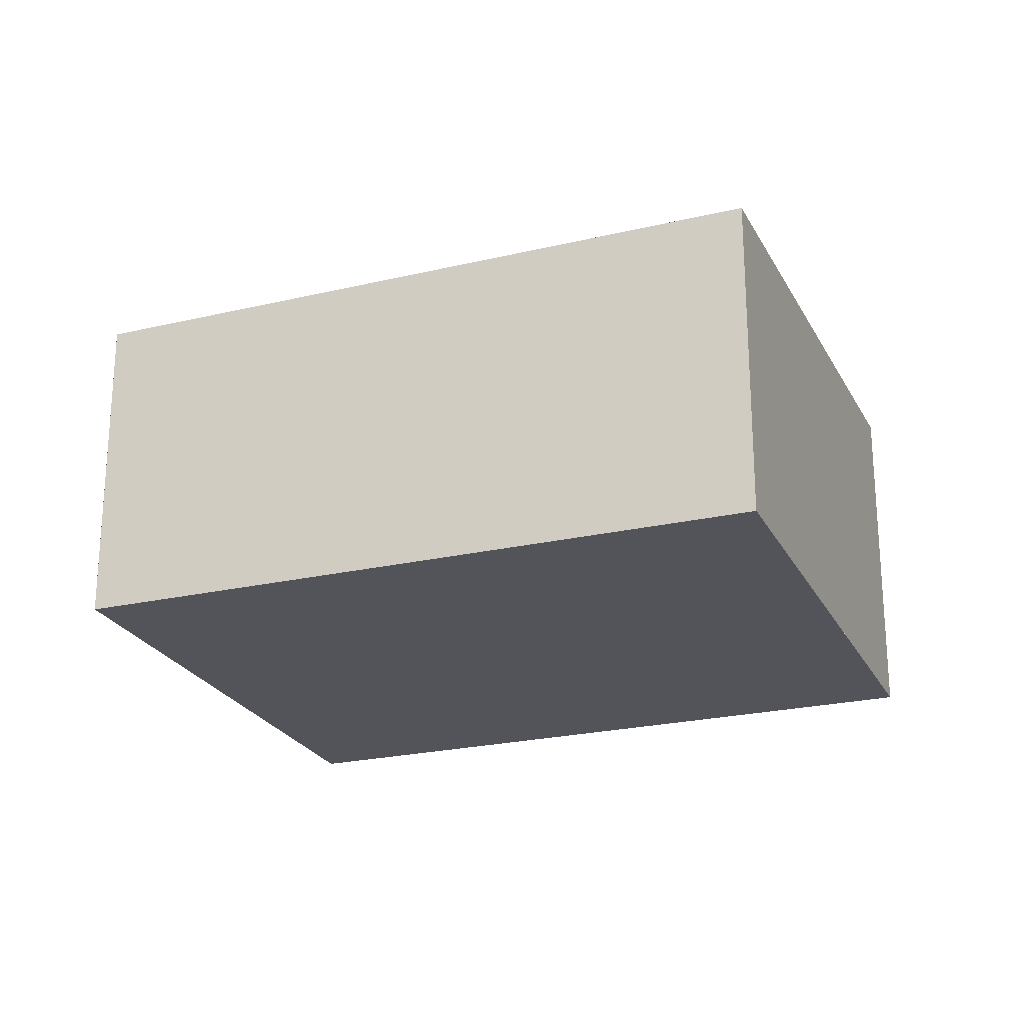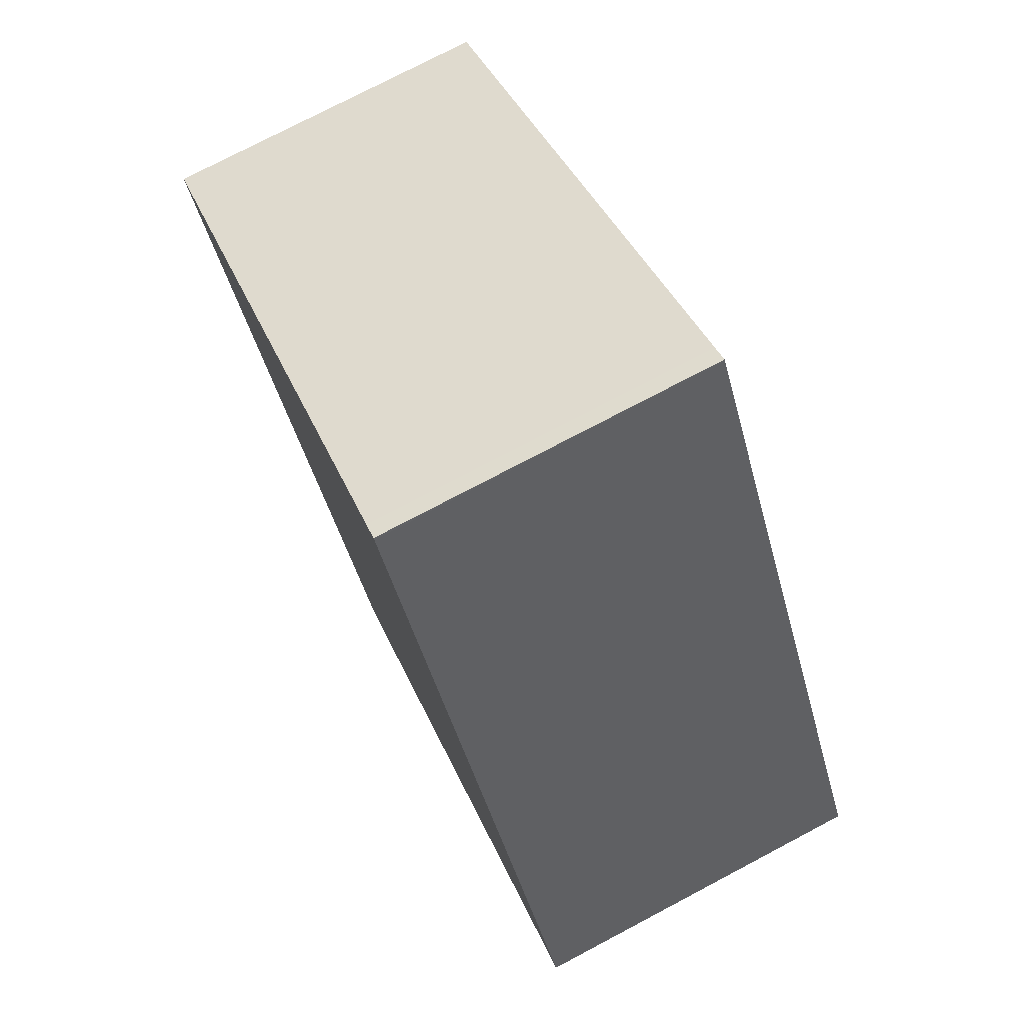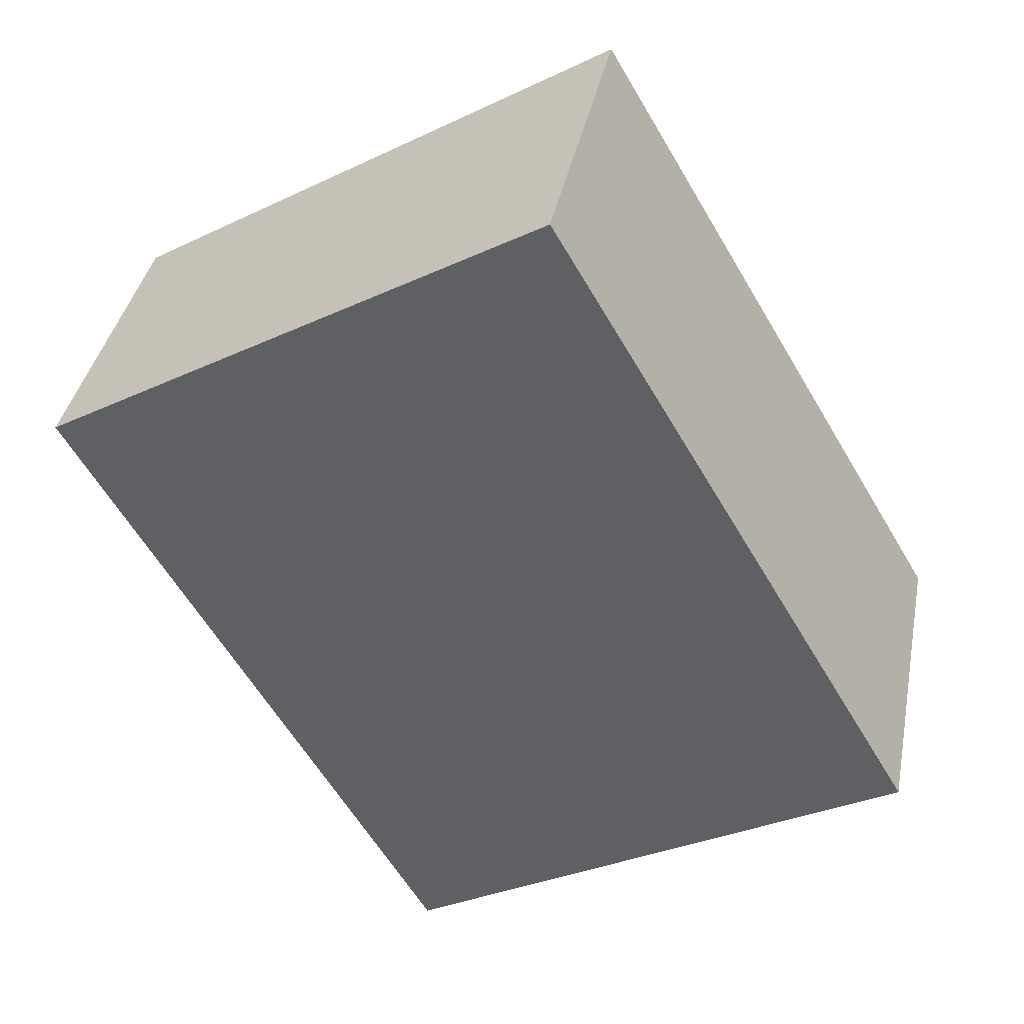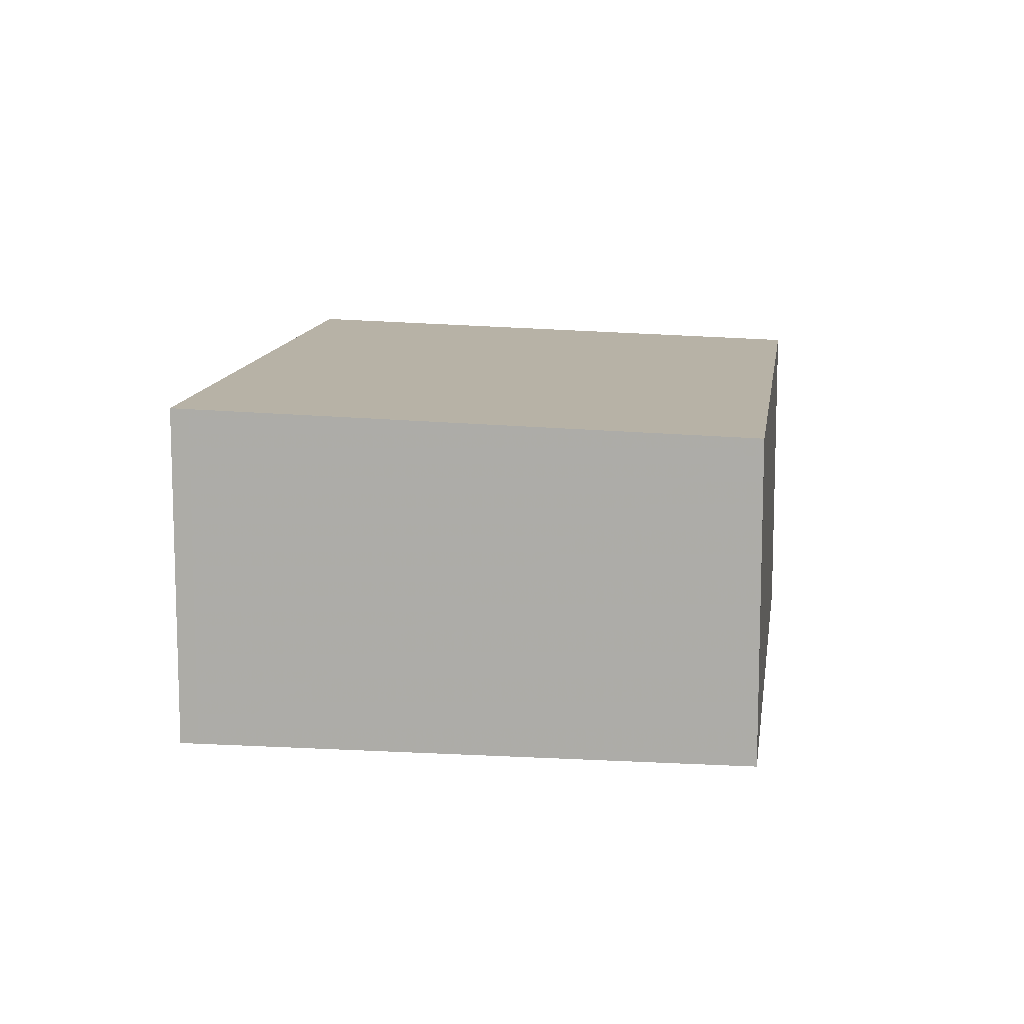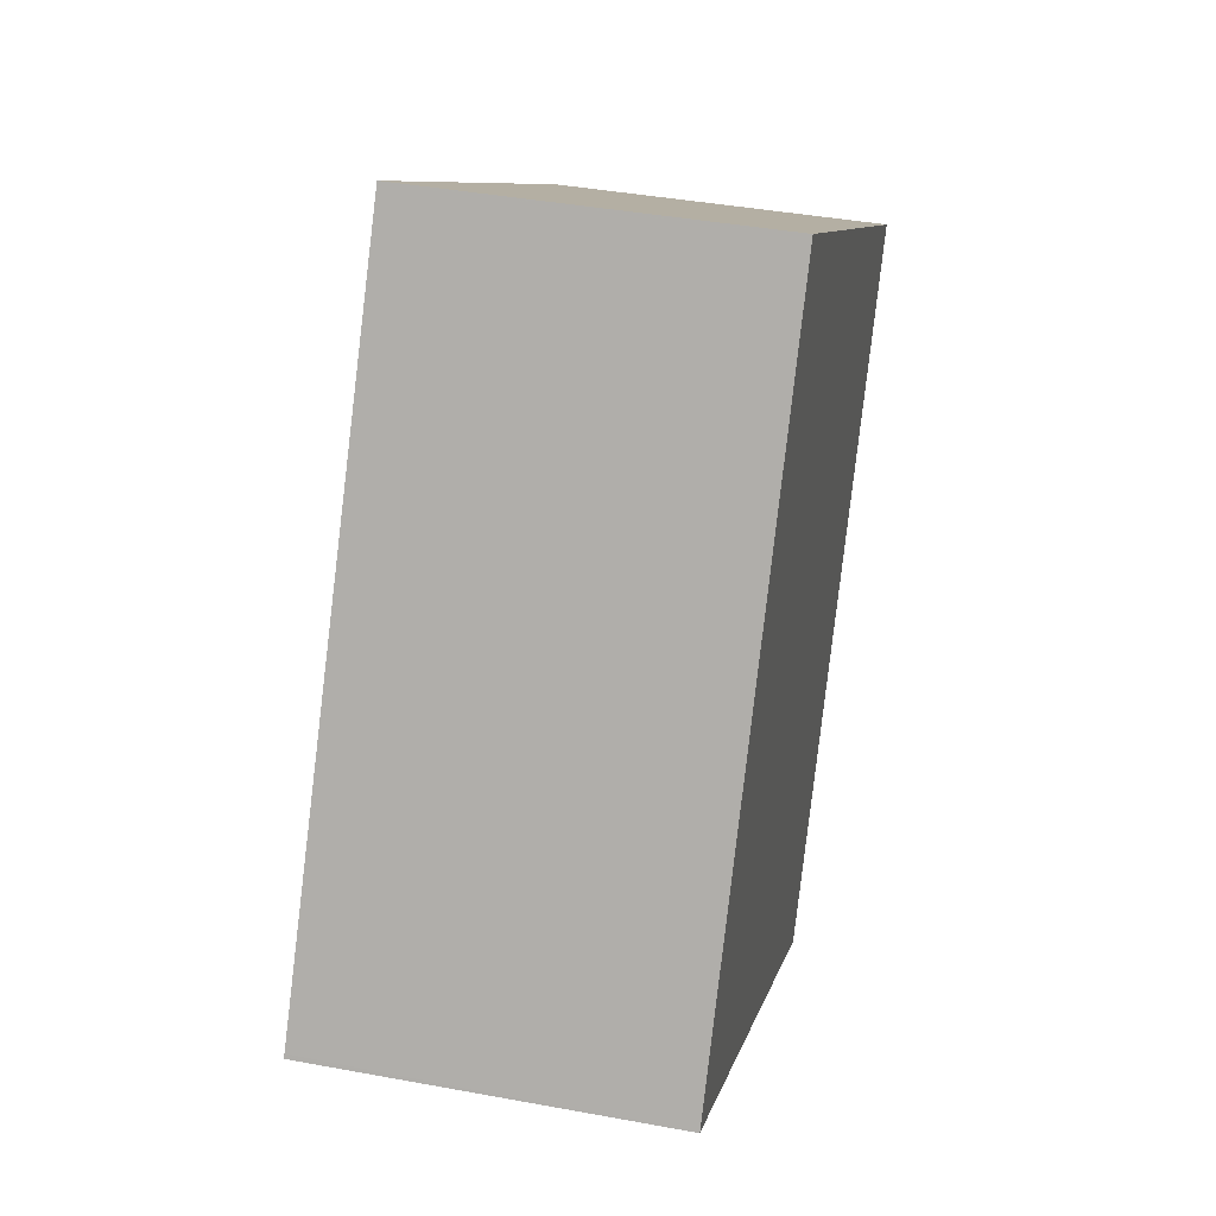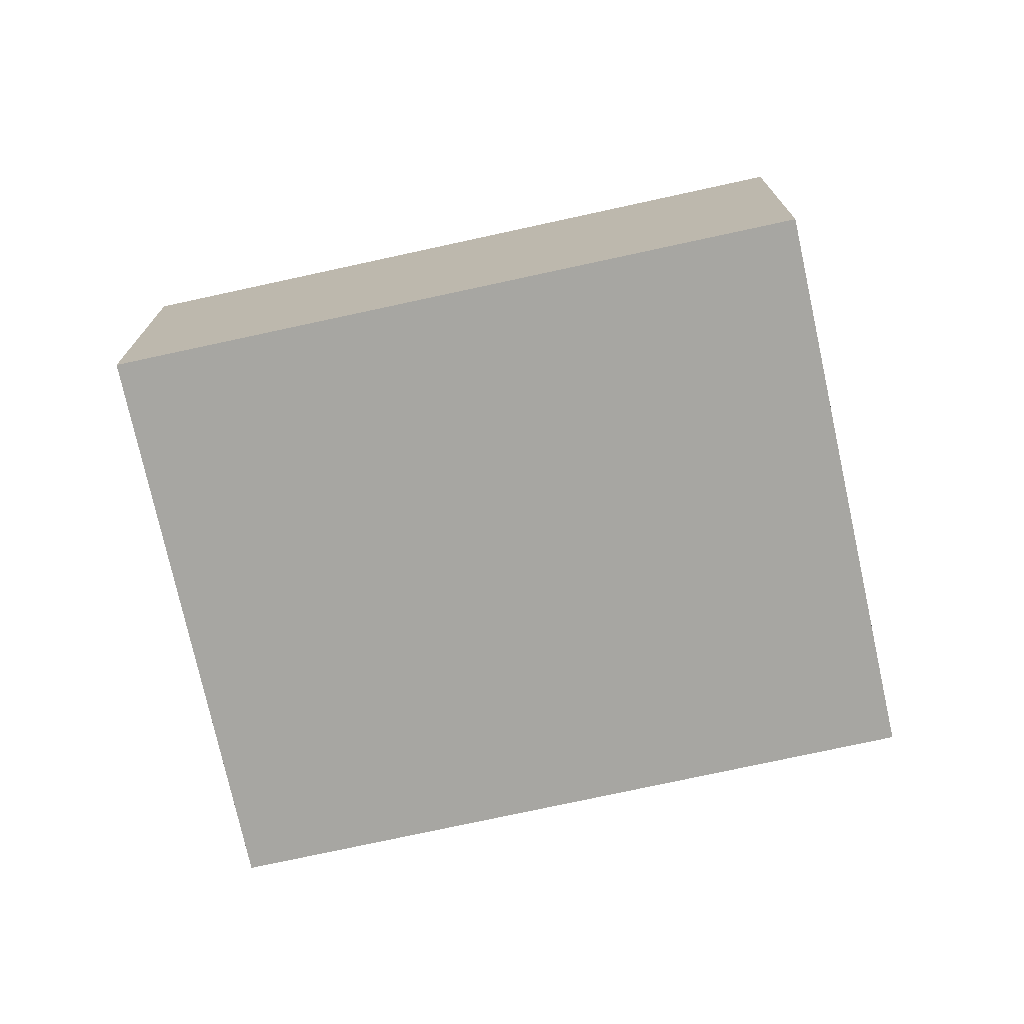
<metadata>
{"format":"obj","ext":"obj","renderer":"f3d","projection":"perspective","resolution":1024,"background":"white","views":[{"elev":-23.7,"azim":-38.2,"up":"+Z"},{"elev":75.9,"azim":62.2,"up":"+Y"},{"elev":37.6,"azim":10.9,"up":"+Y"},{"elev":11.6,"azim":-141.5,"up":"+Z"},{"elev":40.0,"azim":102.9,"up":"+Y"},{"elev":-74.0,"azim":-47.0,"up":"+Z"}]}
</metadata>
<code>
v -2443 -1148 1.875
v -2440 -1147 1.974
v -2438 -1150 2.005
v -2441 -1152 1.906
v -2443 -1148 1.875
v -2440 -1147 1.975
v -2440 -1147 1.971
v -2440 -1147 1.971
v -2438 -1150 2.002
v -2443 -1148 1.875
v -2443 -1148 1.875
v -2441 -1152 1.906
v -2441 -1152 1.905
v -2441 -1152 1.905
v -2438 -1150 2.002
v -2438 -1150 2.005
v -2443 -1148 1.875
v -2443 -1148 1.875
v -2443 -1148 0
v -2443 -1148 0
v -2440 -1147 1.975
v -2440 -1147 1.974
v -2440 -1147 0
v -2440 -1147 -2.22e-16
v -2438 -1150 2.002
v -2438 -1150 2.005
v -2438 -1150 -4.441e-16
v -2438 -1150 0
v -2441 -1152 1.905
v -2441 -1152 1.906
v -2441 -1152 0
v -2441 -1152 -2.22e-16
v -2443 -1148 1.875
v -2443 -1148 1.875
v -2443 -1148 2.22e-16
v -2443 -1148 0
v -2438 -1150 2.005
v -2440 -1147 1.975
v -2440 -1147 -2.22e-16
v -2438 -1150 0
v -2440 -1147 1.974
v -2440 -1147 1.971
v -2440 -1147 -2.22e-16
v -2440 -1147 0
v -2441 -1152 1.906
v -2438 -1150 2.002
v -2438 -1150 0
v -2441 -1152 0
v -2440 -1147 1.971
v -2443 -1148 1.875
v -2443 -1148 0
v -2440 -1147 -2.22e-16
v -2441 -1152 1.906
v -2441 -1152 1.906
v -2441 -1152 0
v -2441 -1152 0
v -2443 -1148 1.875
v -2441 -1152 1.905
v -2441 -1152 -2.22e-16
v -2443 -1148 2.22e-16
v -2438 -1150 2.005
v -2438 -1150 2.005
v -2438 -1150 0
v -2438 -1150 -4.441e-16
v -2443 -1148 0
v -2440 -1147 0
v -2438 -1150 0
v -2441 -1152 0
f 13 10 8 15
f 11 7 8 10
f 7 2 6 8
f 15 8 6 16
f 10 5 1 11
f 14 5 10 13
f 13 12 4 14
f 15 9 12 13
f 16 3 9 15
f 18 19 20 17
f 22 23 24 21
f 26 27 28 25
f 30 31 32 29
f 34 35 36 33
f 38 39 40 37
f 42 43 44 41
f 46 47 48 45
f 50 51 52 49
f 54 55 56 53
f 58 59 60 57
f 62 63 64 61
f 66 67 68 65

</code>
